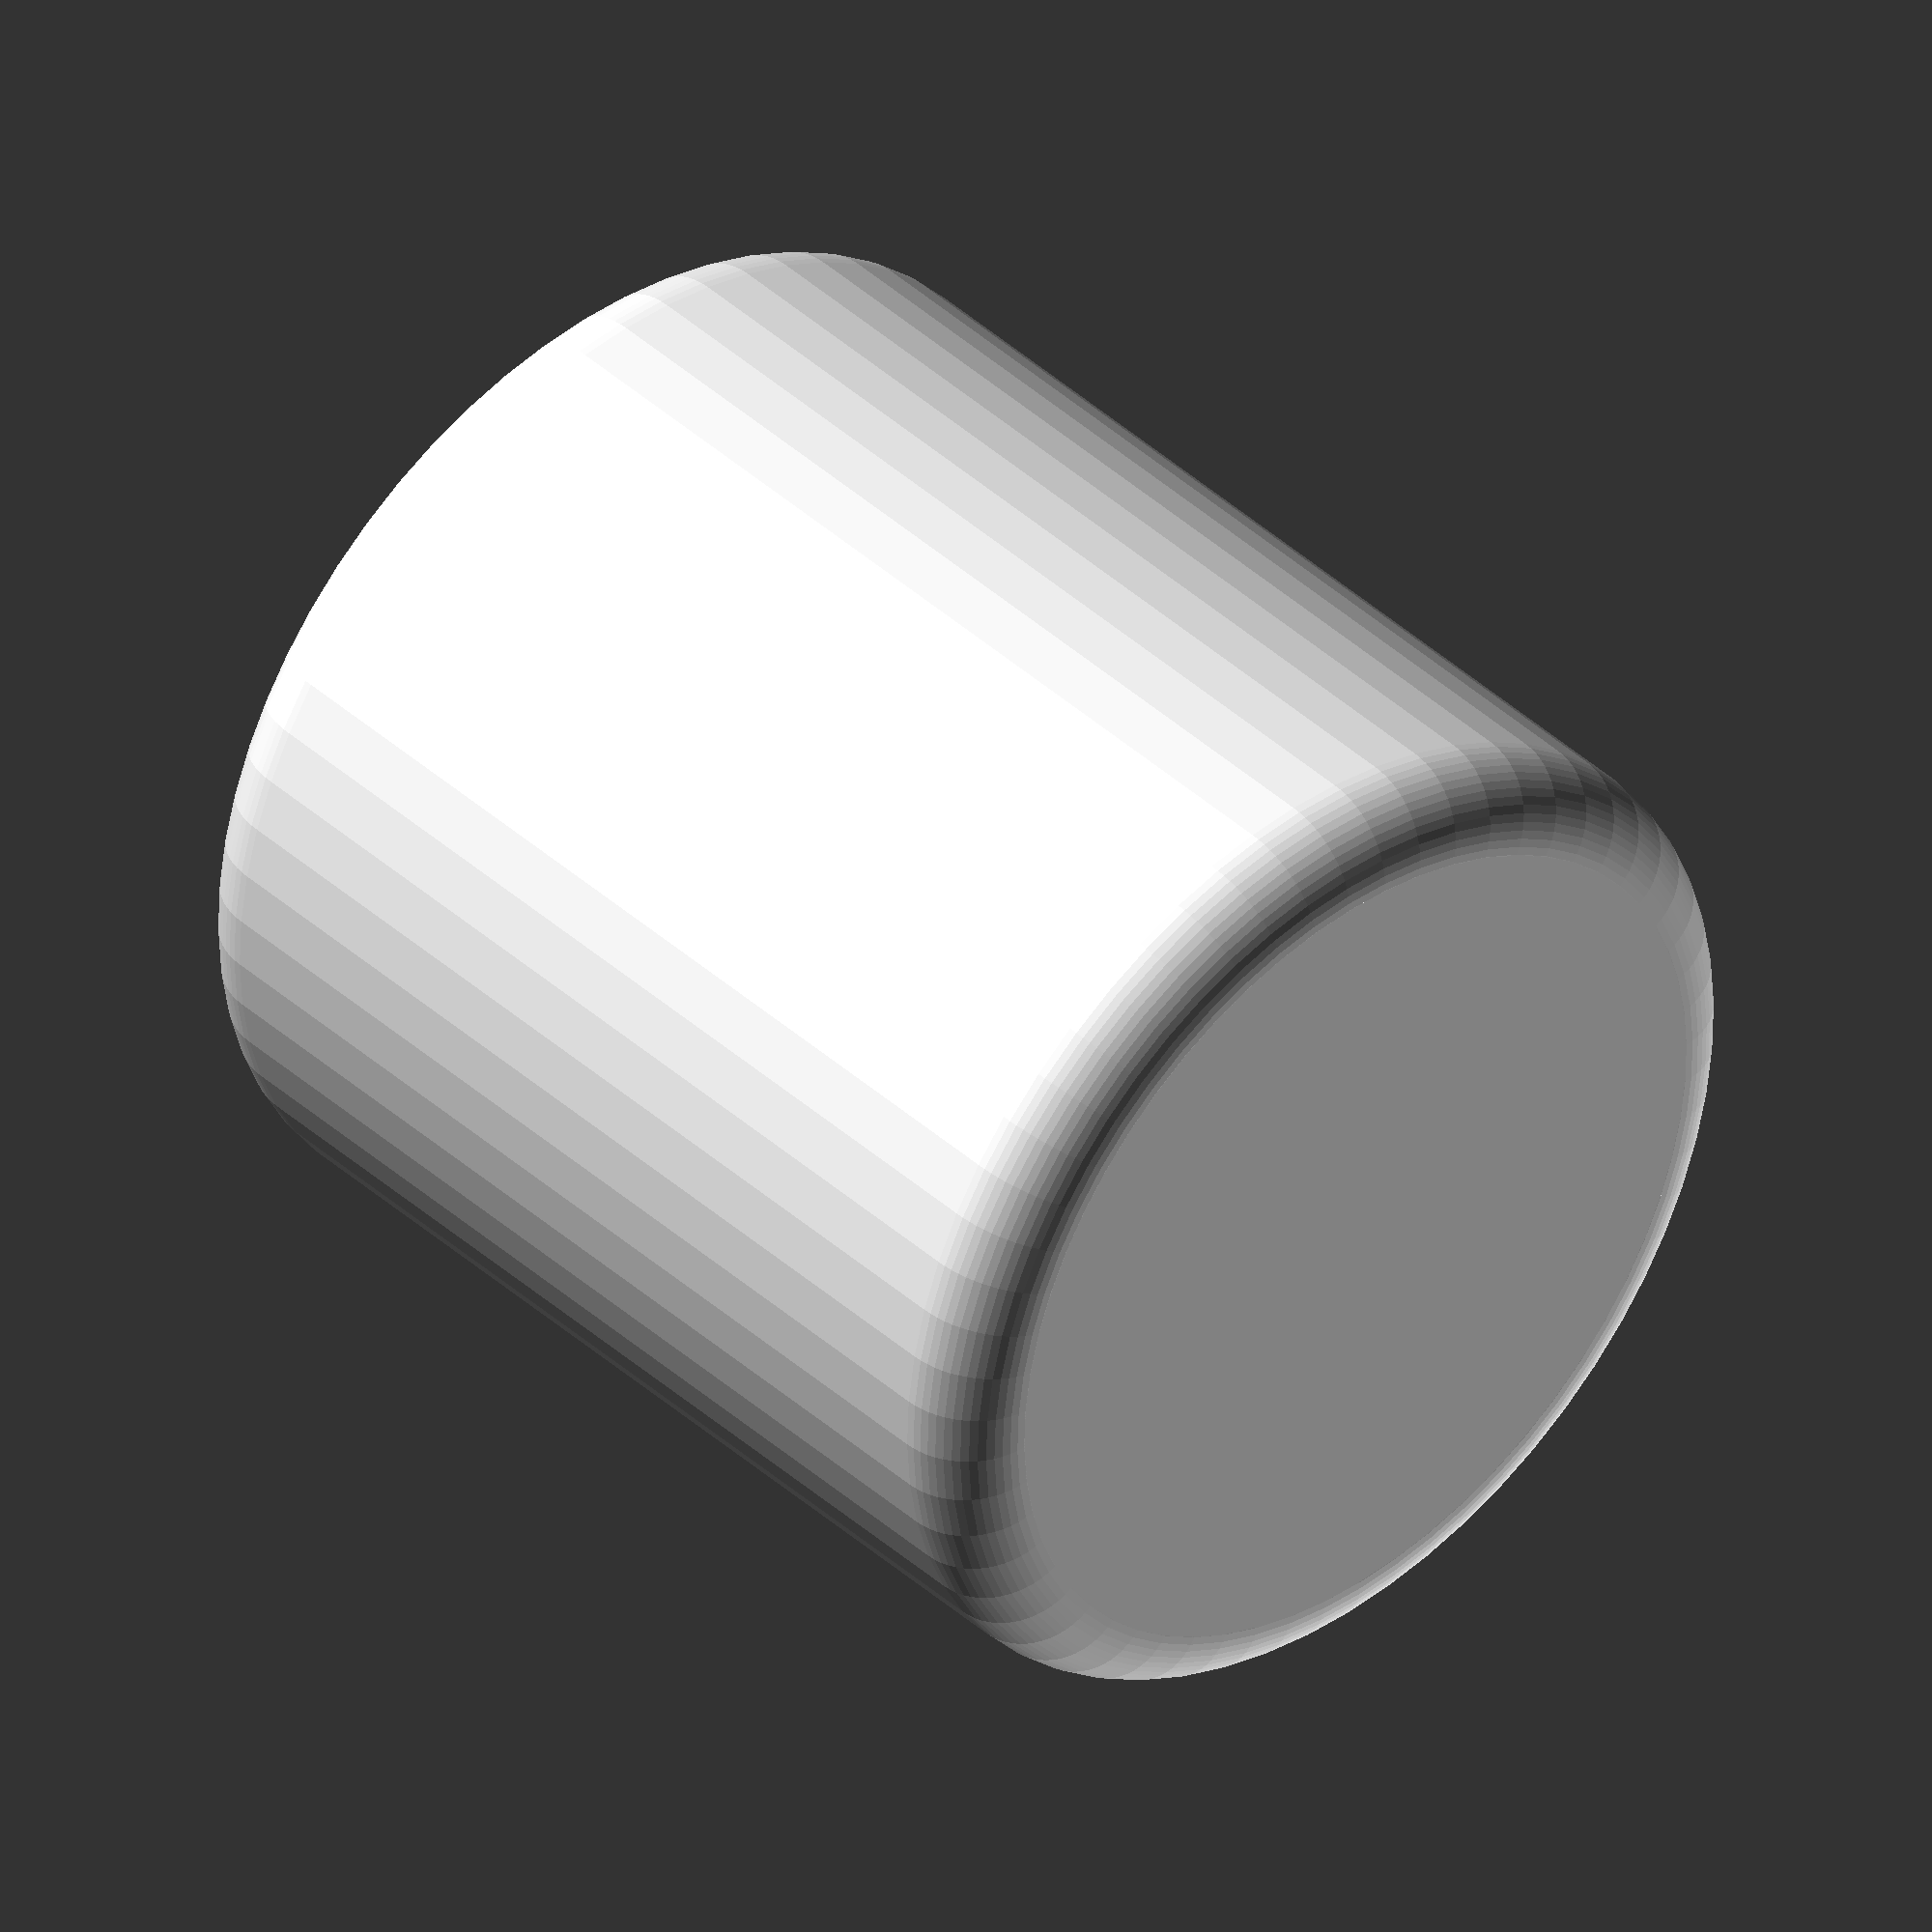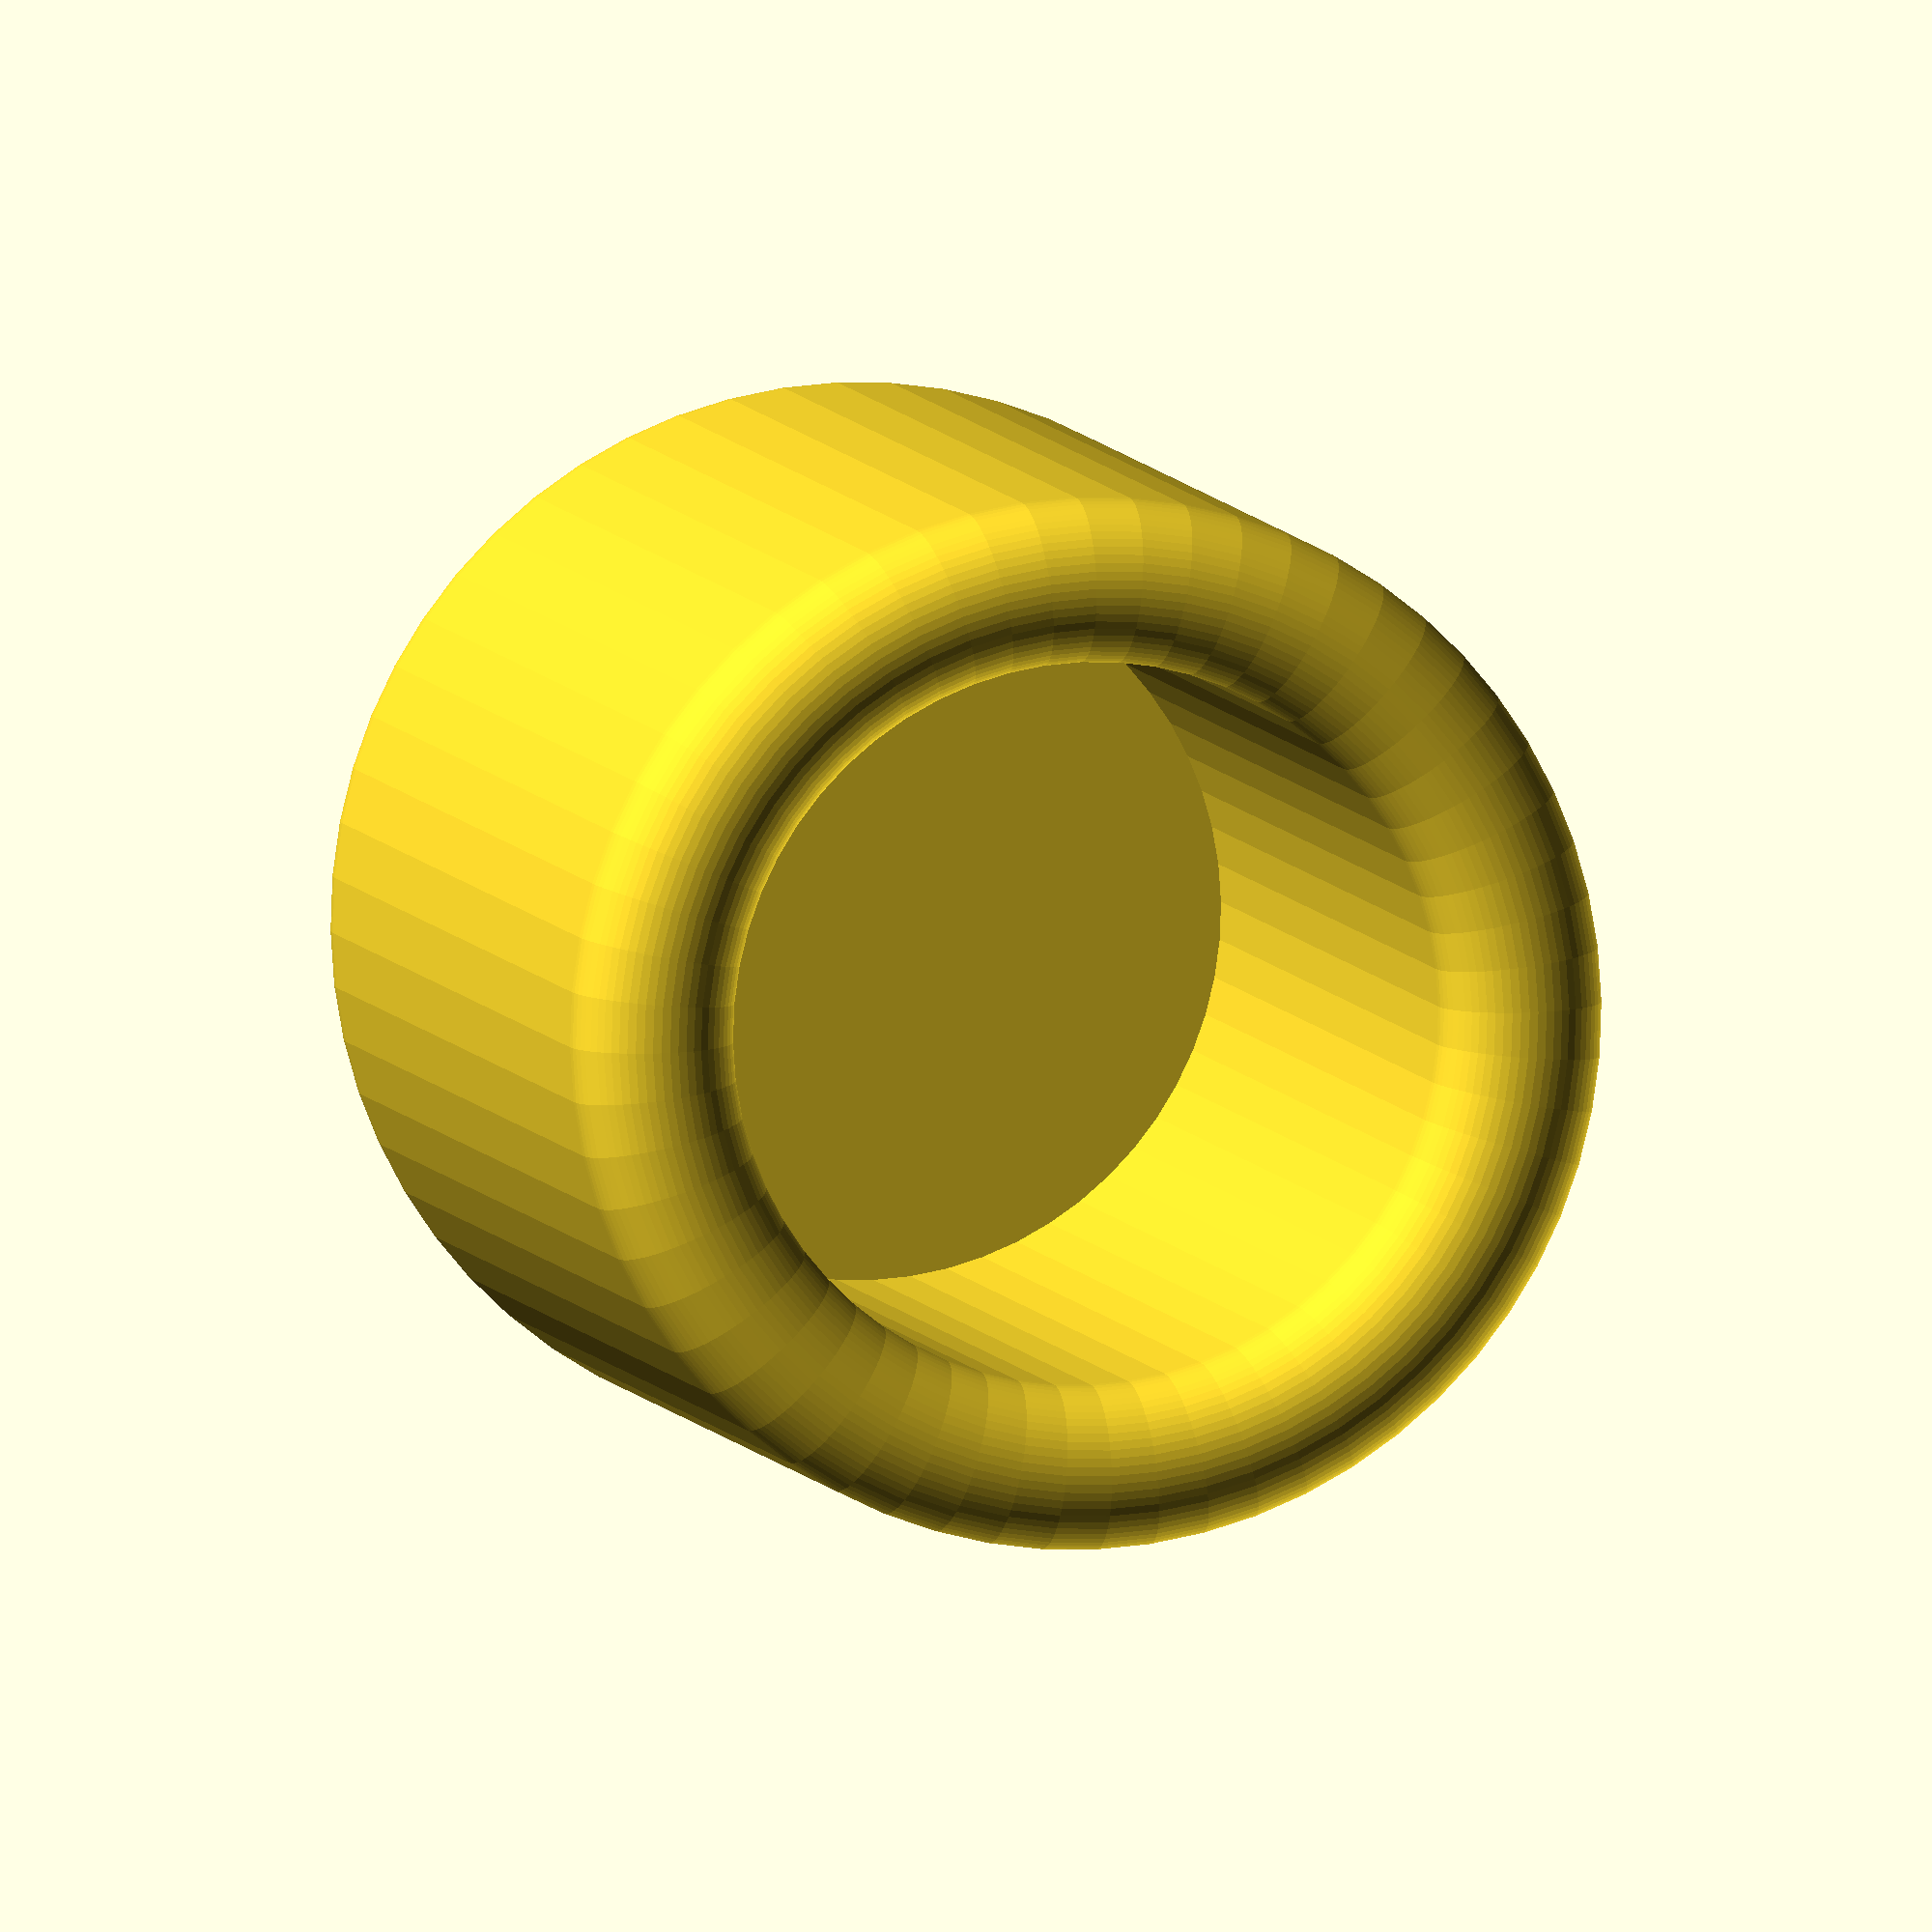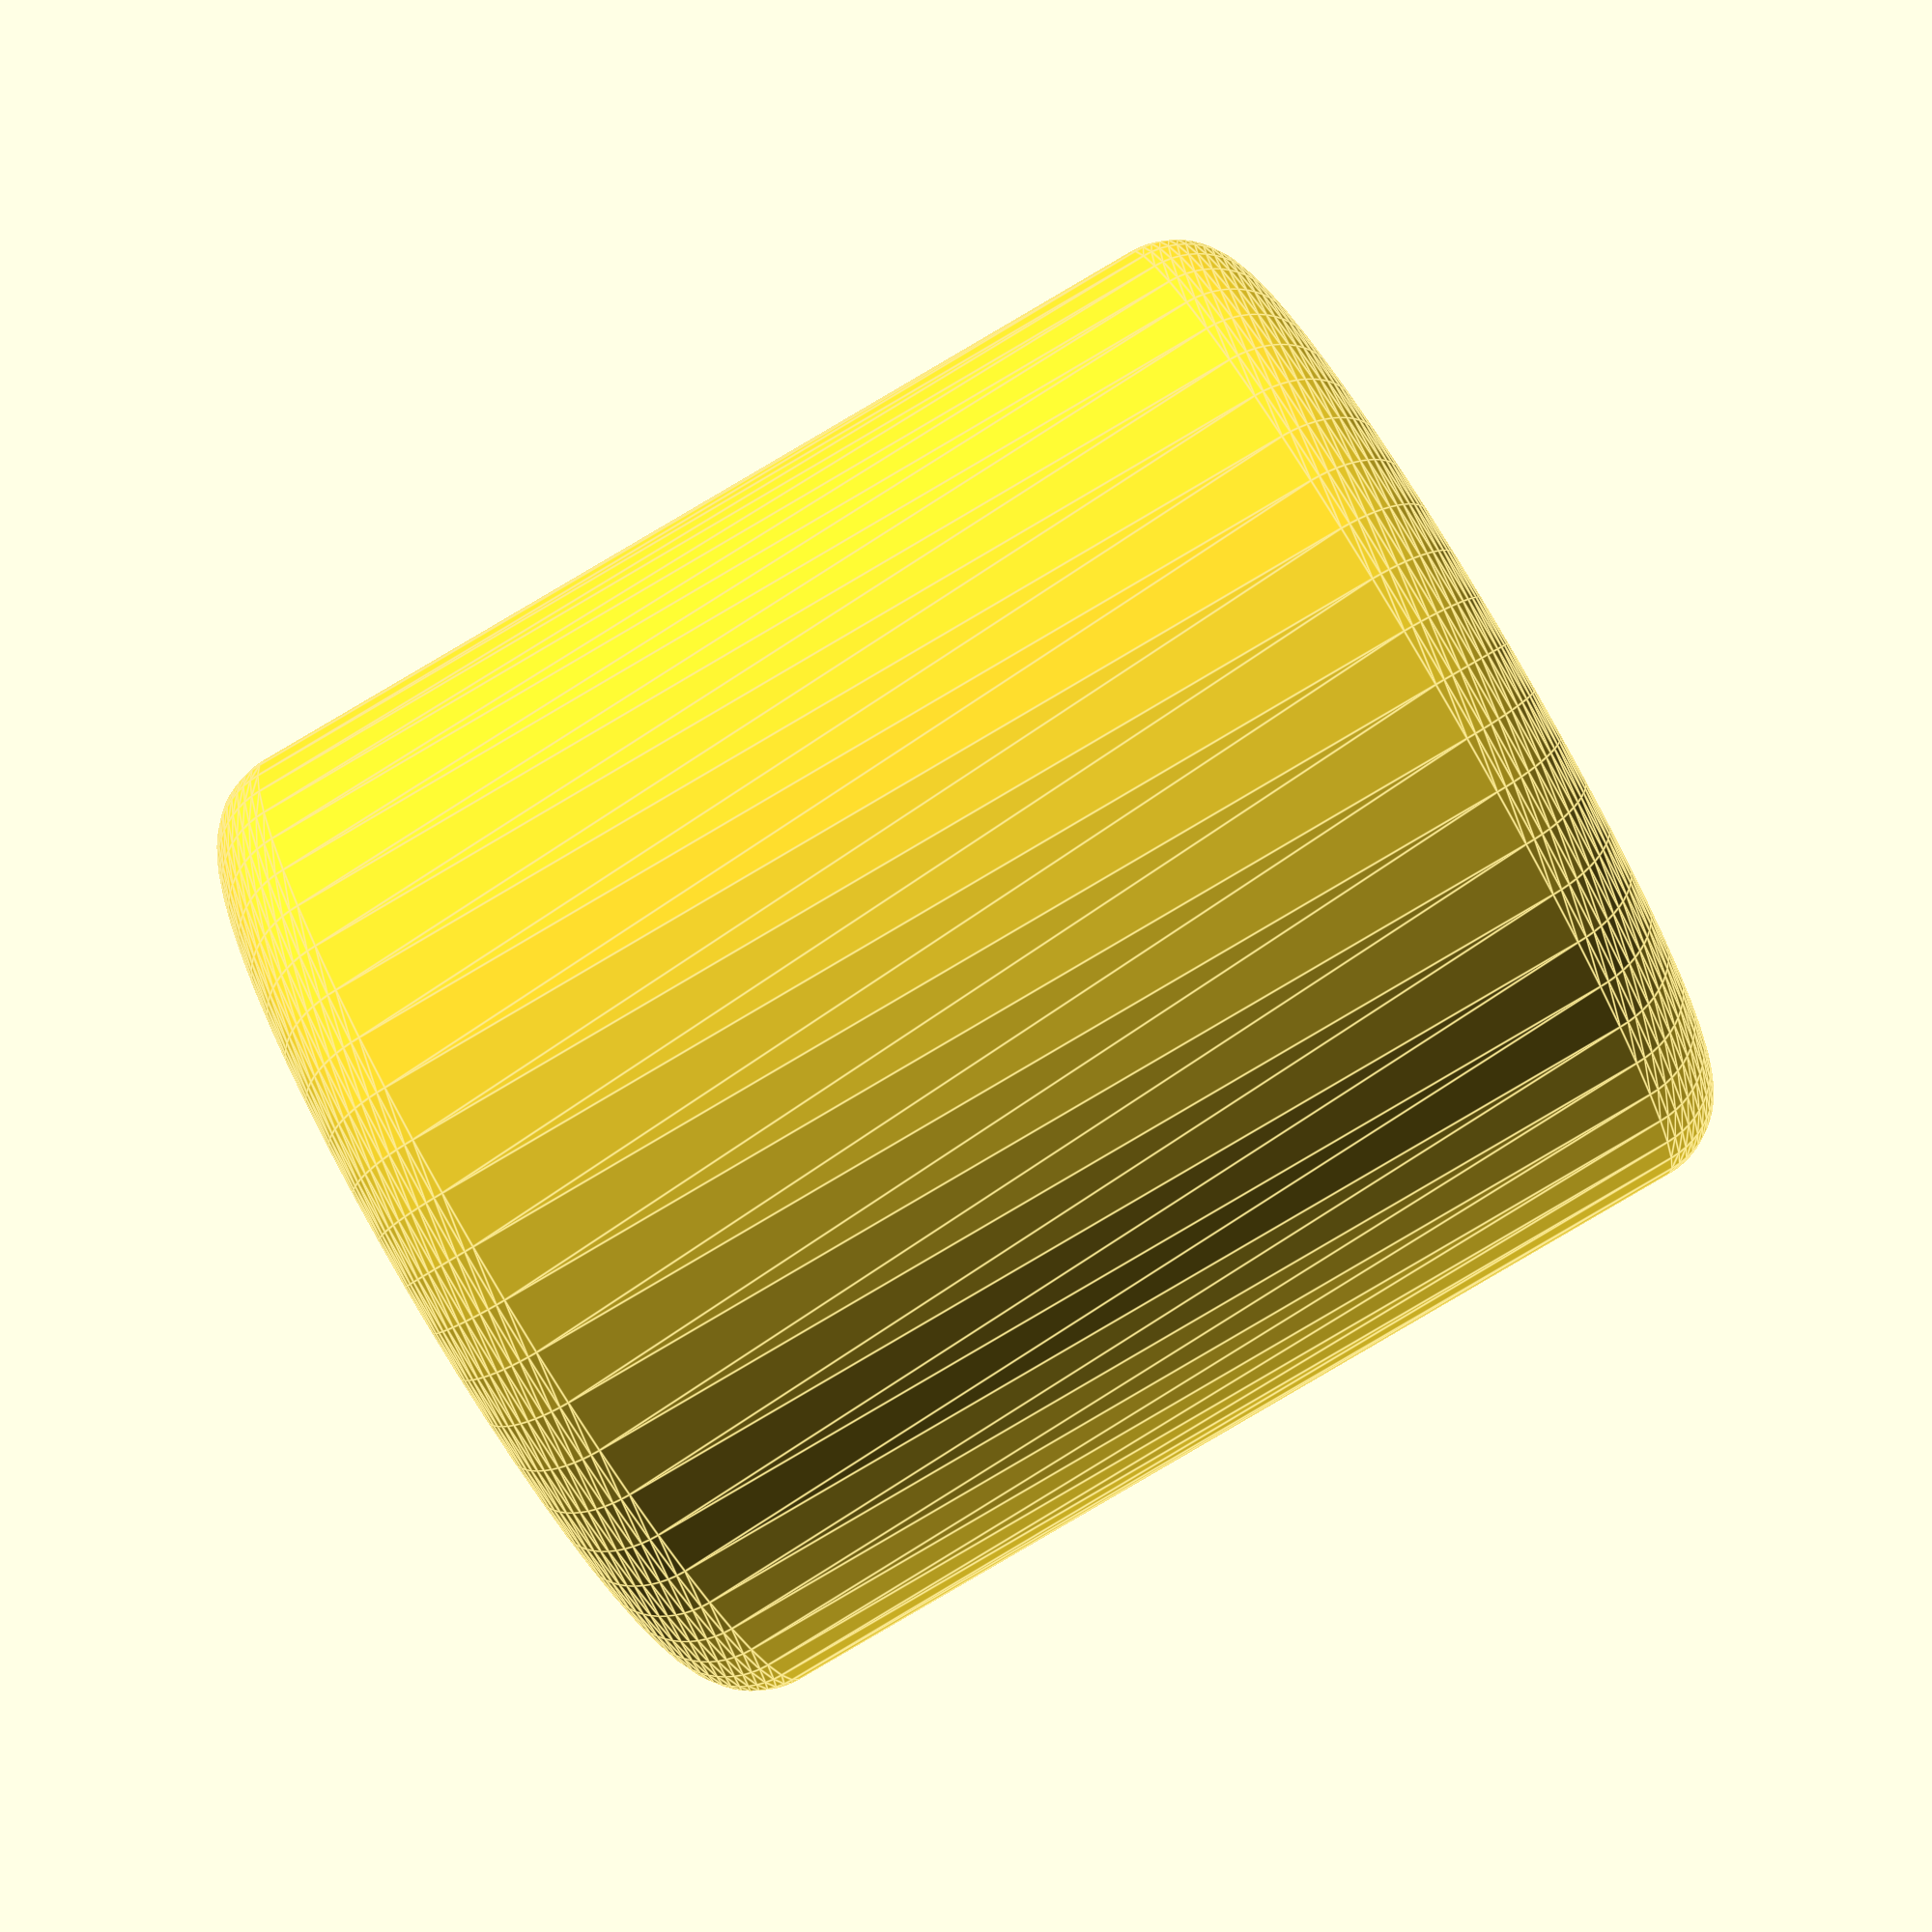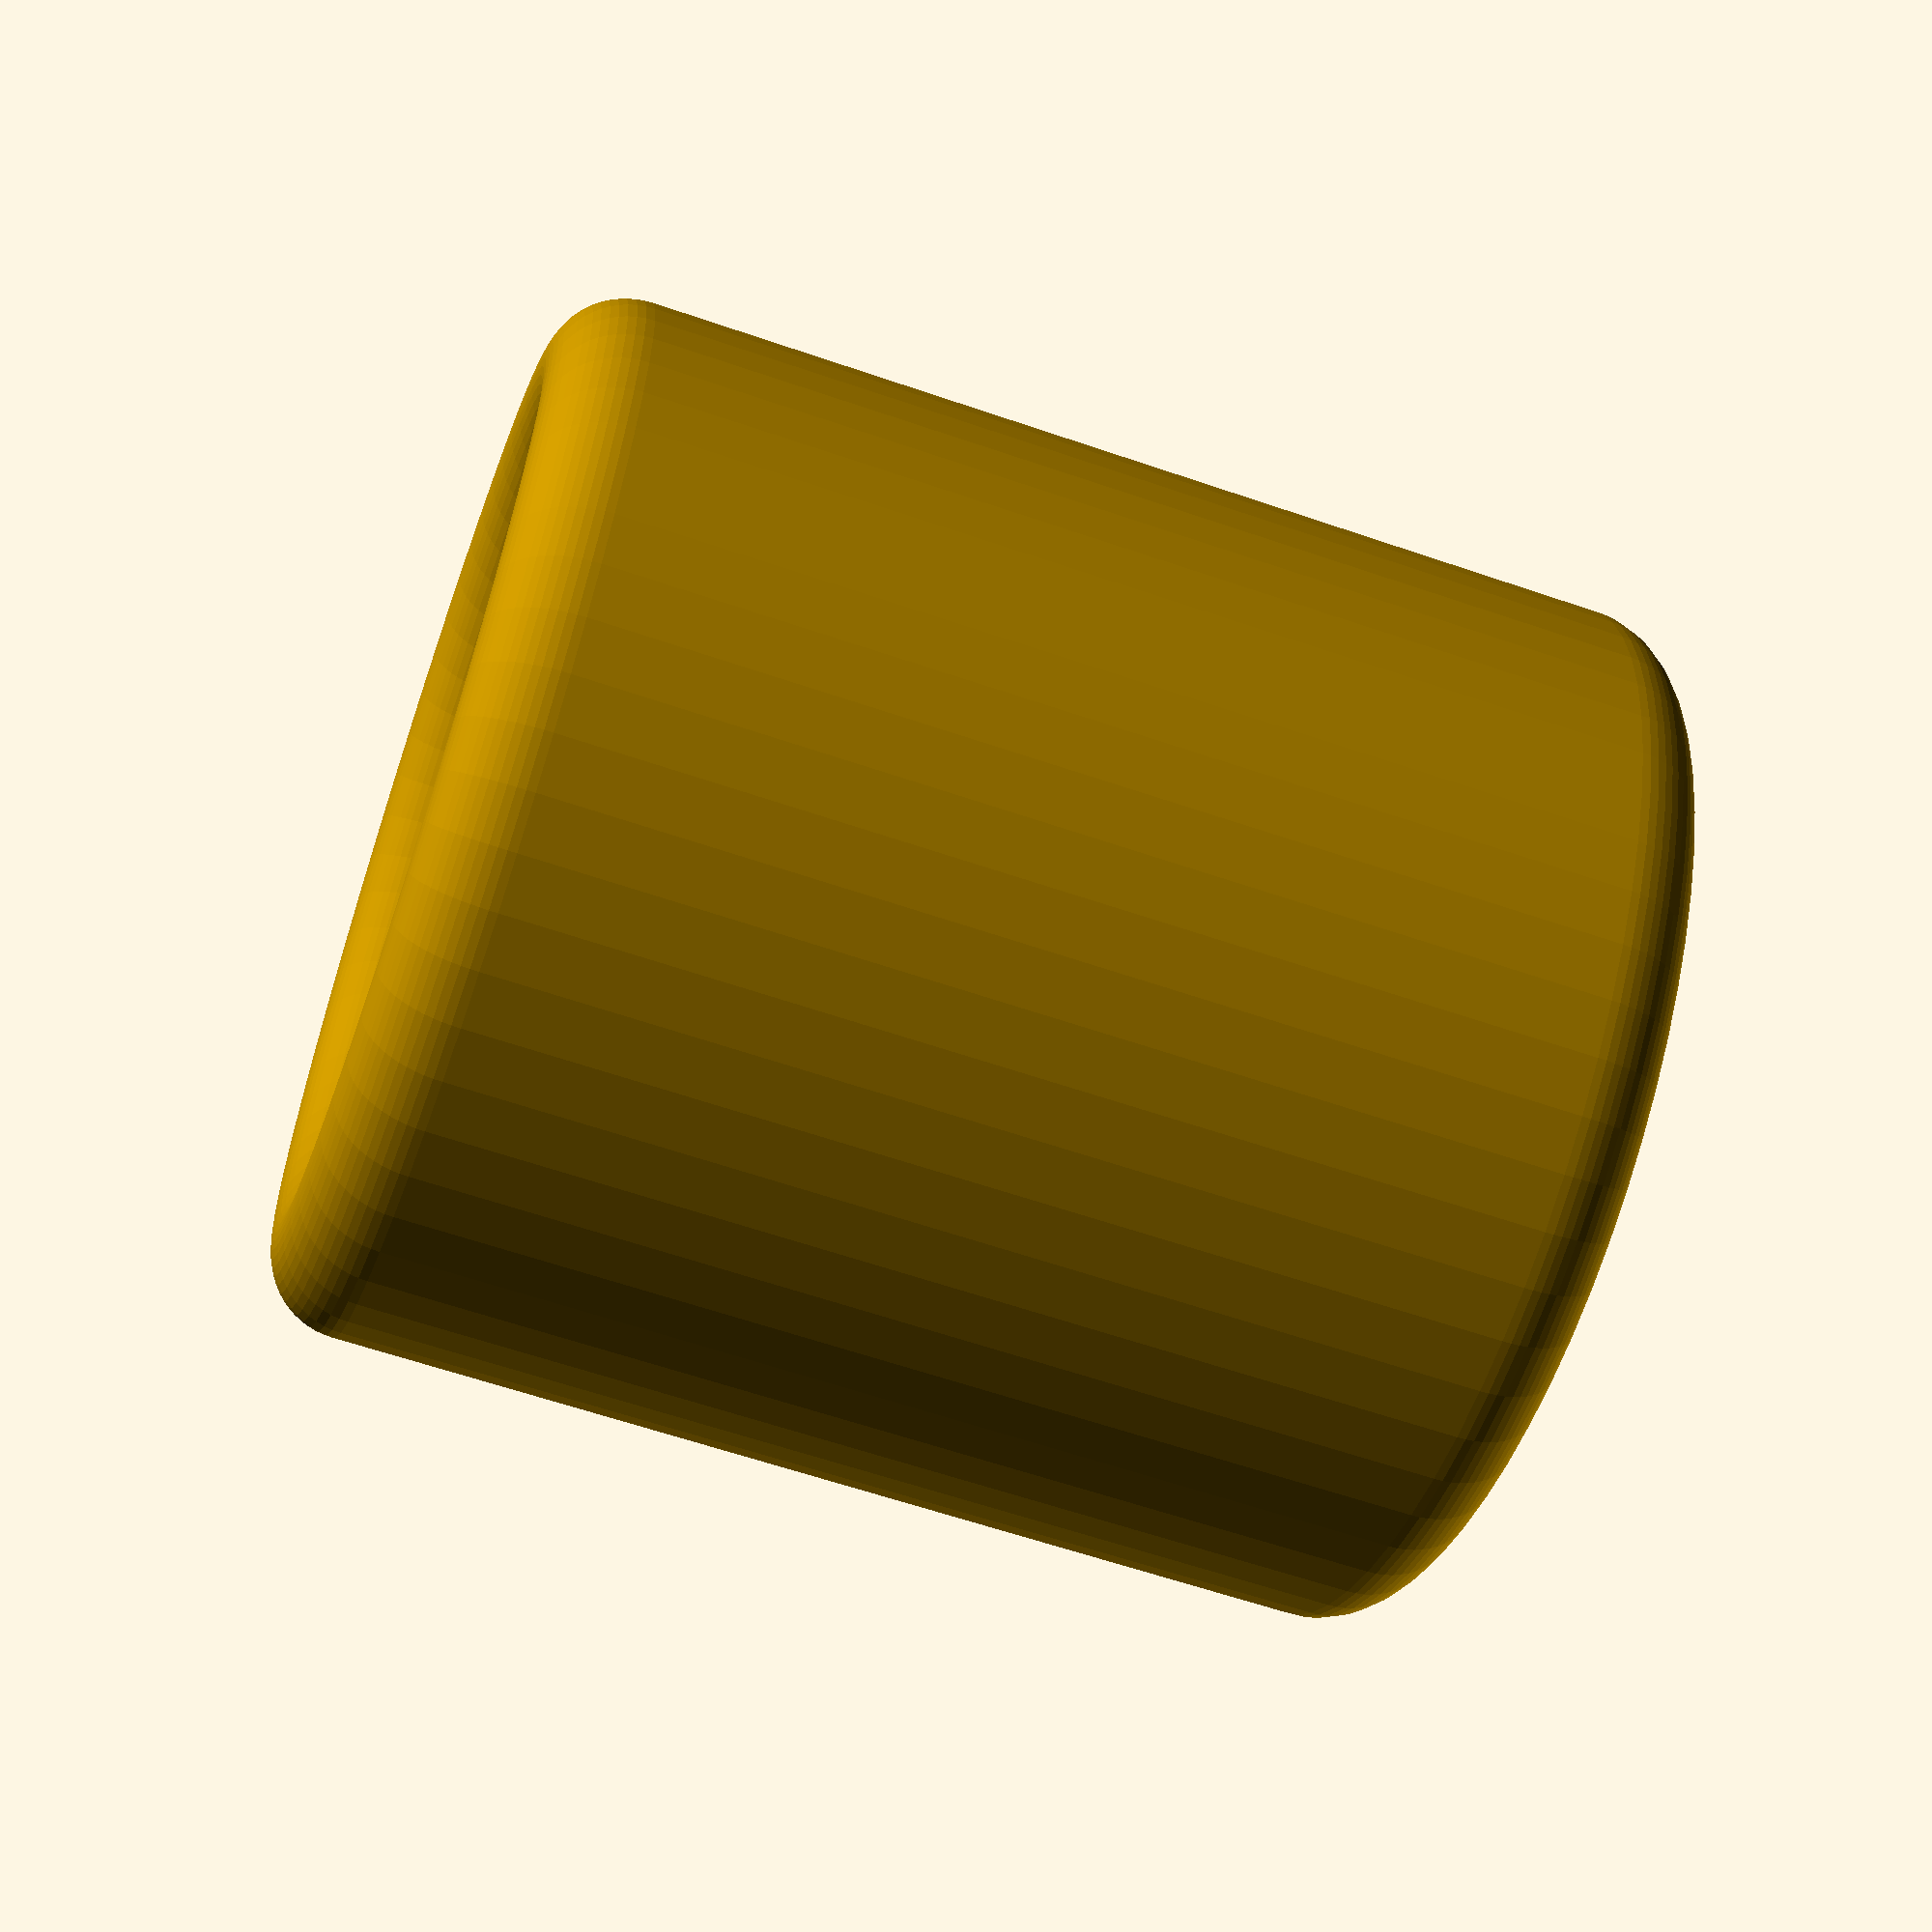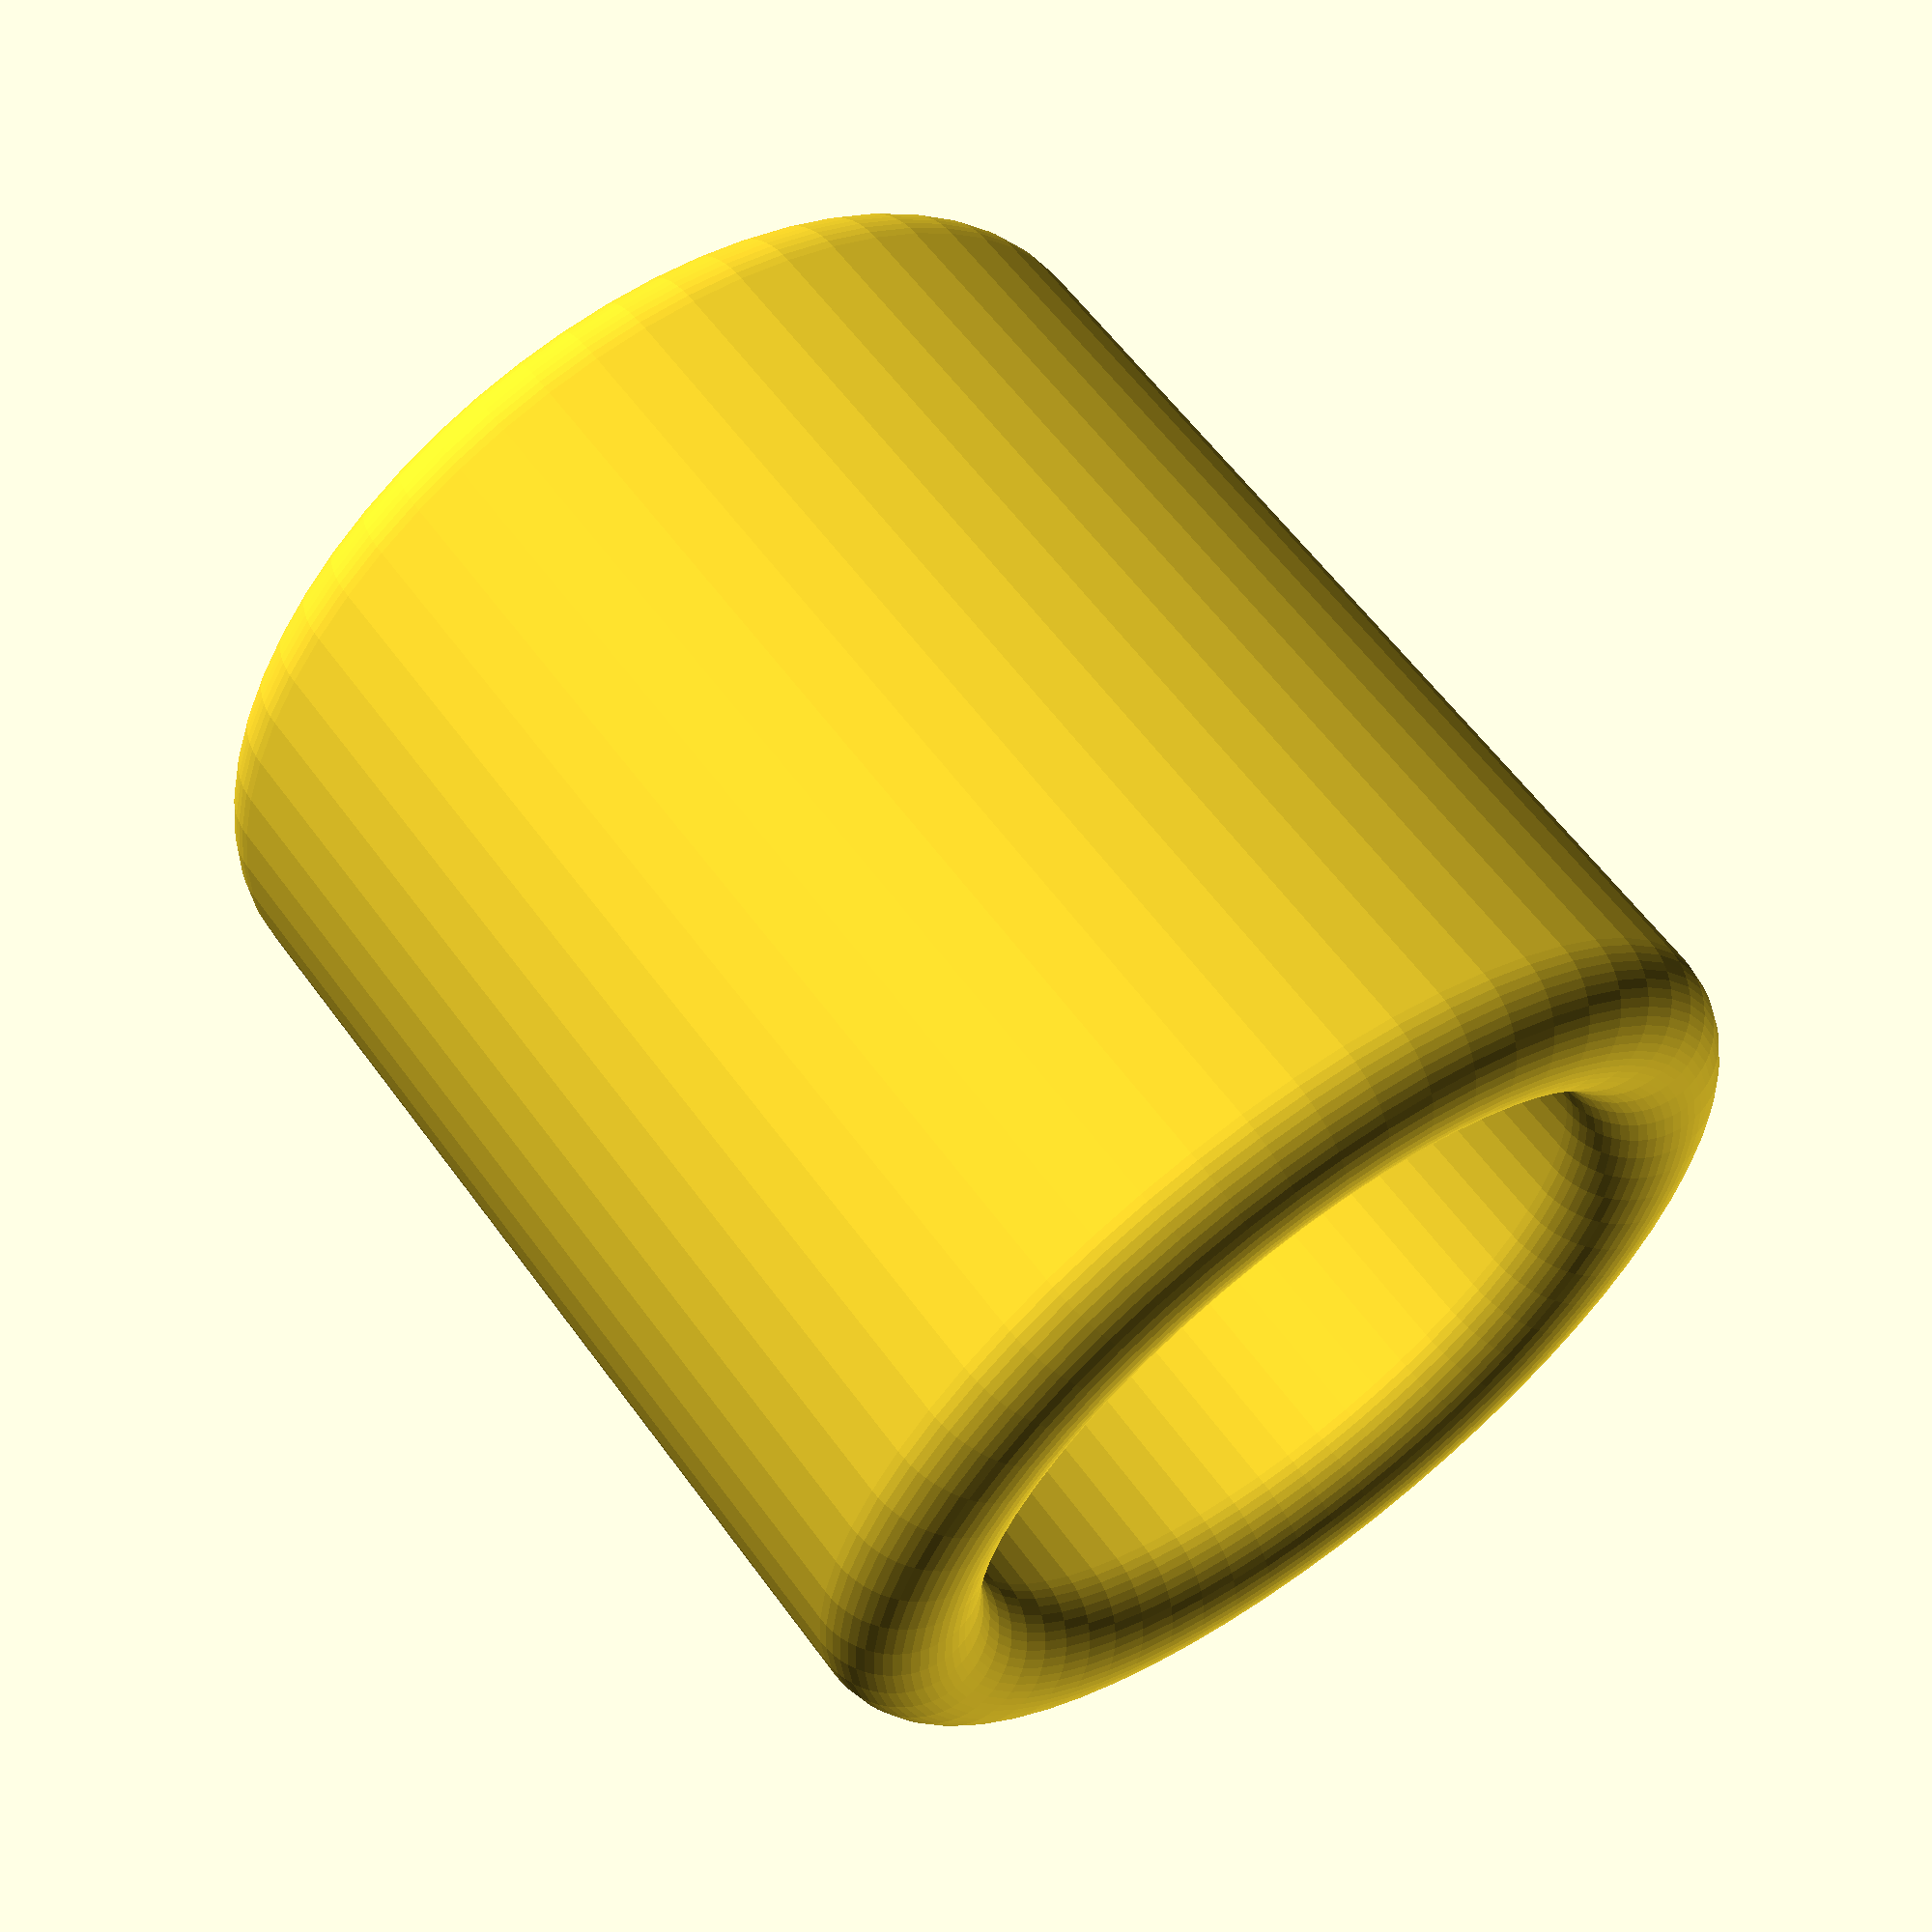
<openscad>
$fn = 60;

thickness = 2.5;
diam = 11;
depth = 15;

module cup(diam, depth, thickness) {
    yTrans = depth/2;
    xTrans = (thickness + diam) /2;
    
    translate([0, 0, (depth-thickness)/2])
    linear_extrude(thickness)
    circle(d = (diam + thickness));
    
    rotate_extrude(angle = 360)
    //rotate([0, 0, 0])
    union() {
            
        hull() {
            translate([xTrans, yTrans, 0])
            circle(d = thickness);
            
            translate([xTrans, -yTrans, 0])
            circle(d = thickness);
        }
    }
}

cup(diam, depth, thickness);

</openscad>
<views>
elev=319.3 azim=77.1 roll=317.8 proj=o view=solid
elev=173.2 azim=91.0 roll=13.8 proj=o view=wireframe
elev=87.9 azim=260.4 roll=300.3 proj=p view=edges
elev=60.9 azim=85.4 roll=250.6 proj=p view=solid
elev=299.3 azim=211.4 roll=143.9 proj=p view=wireframe
</views>
